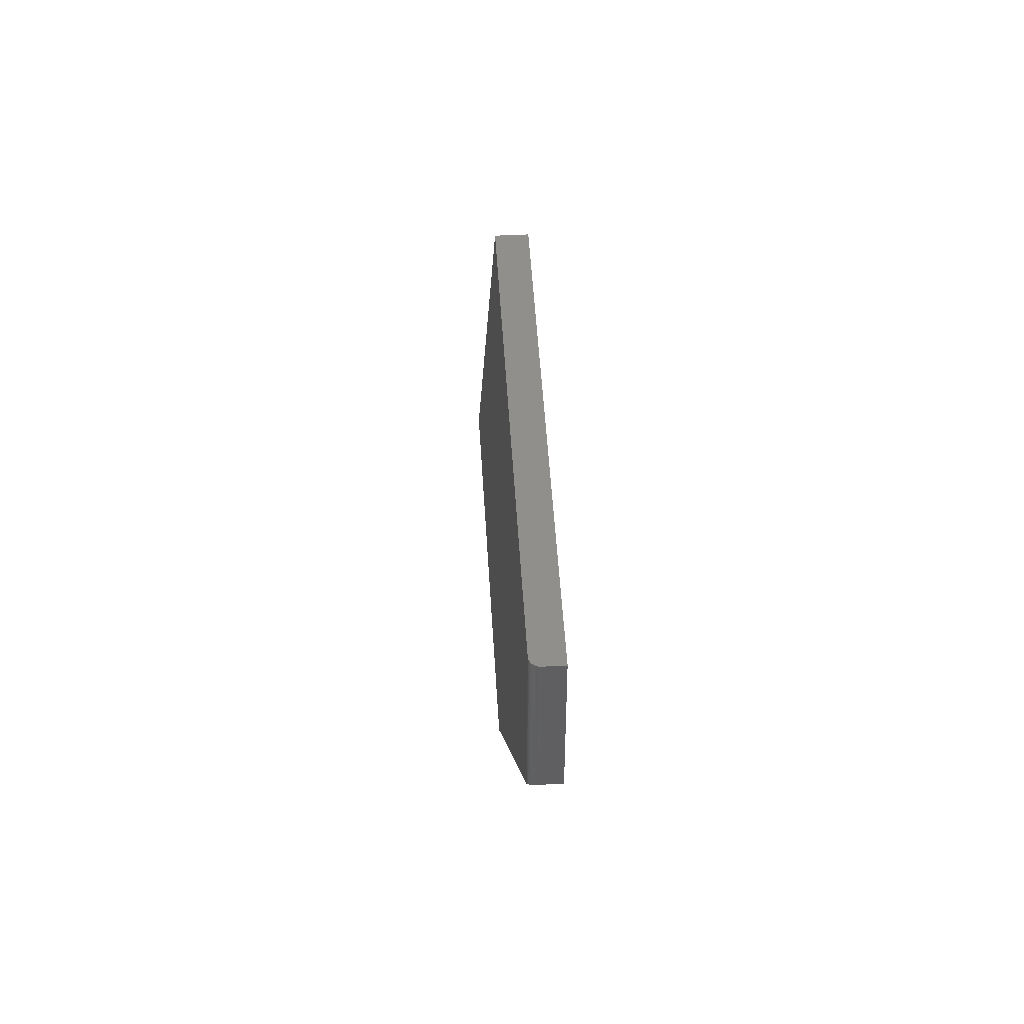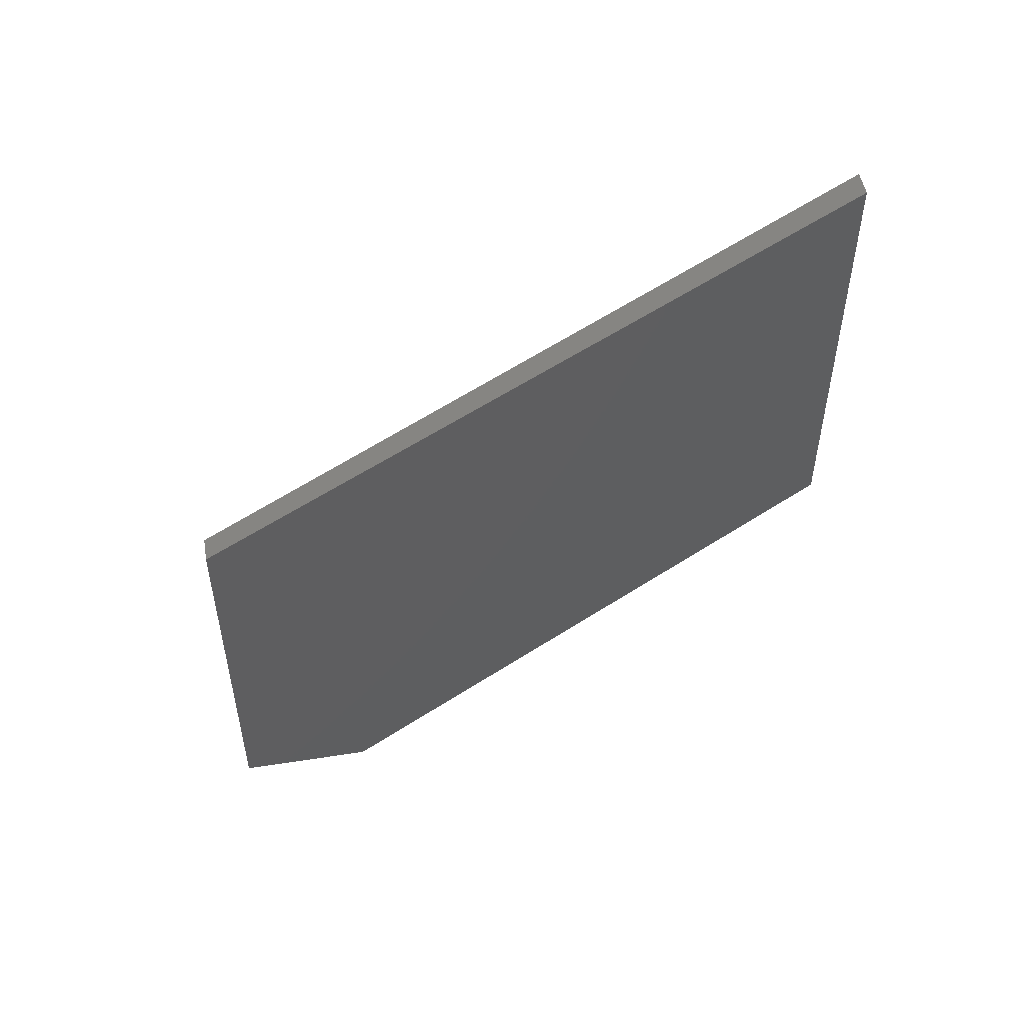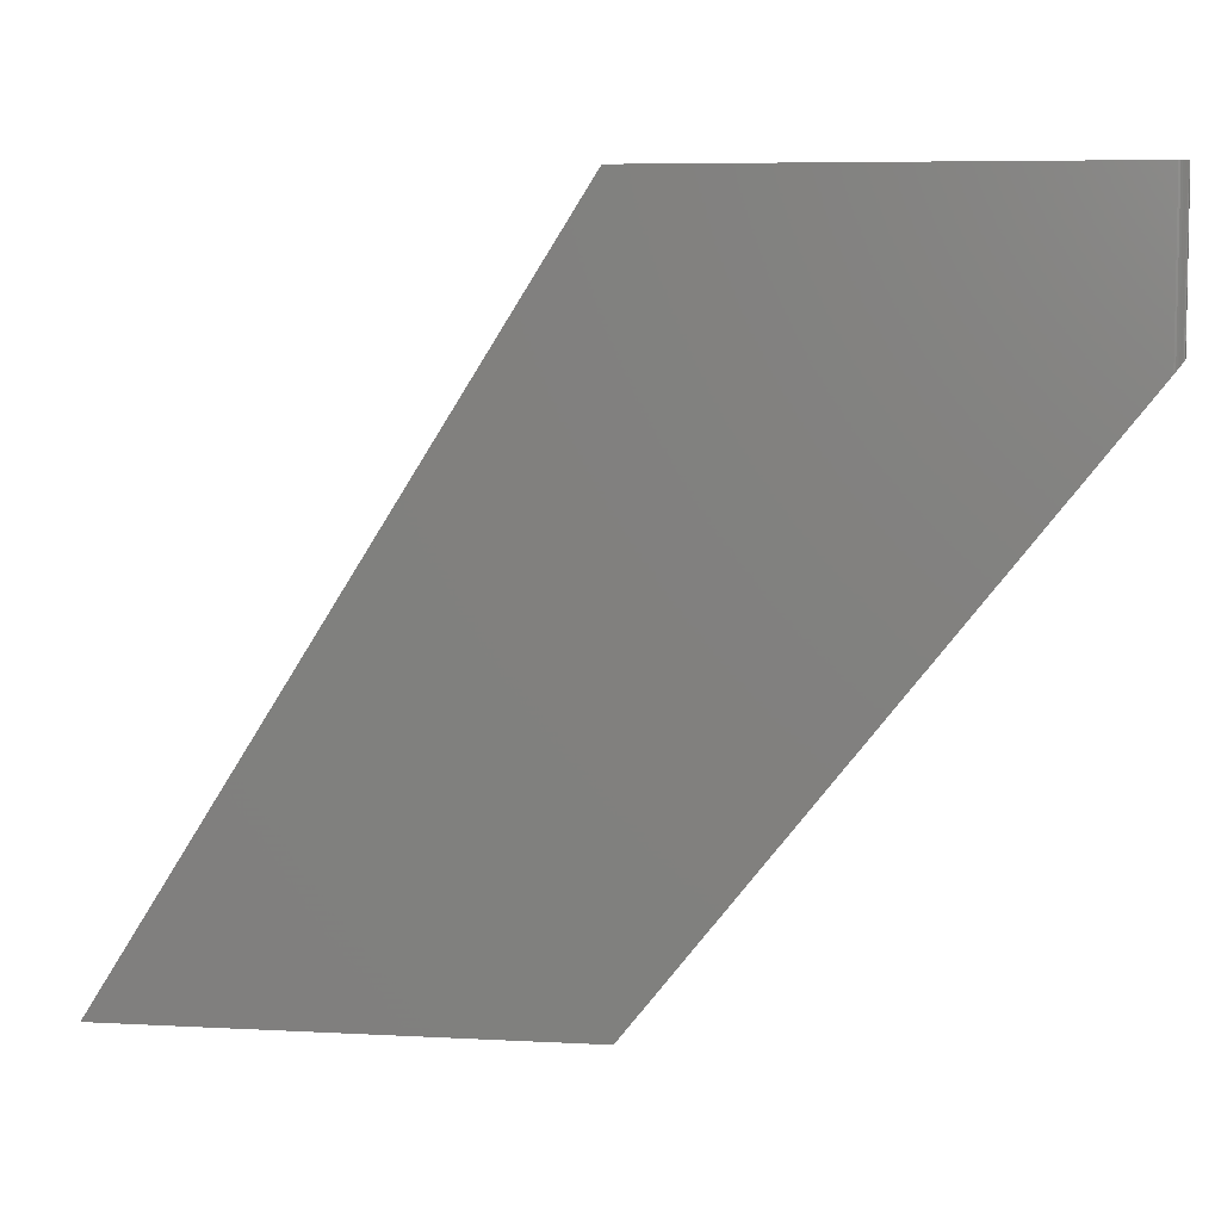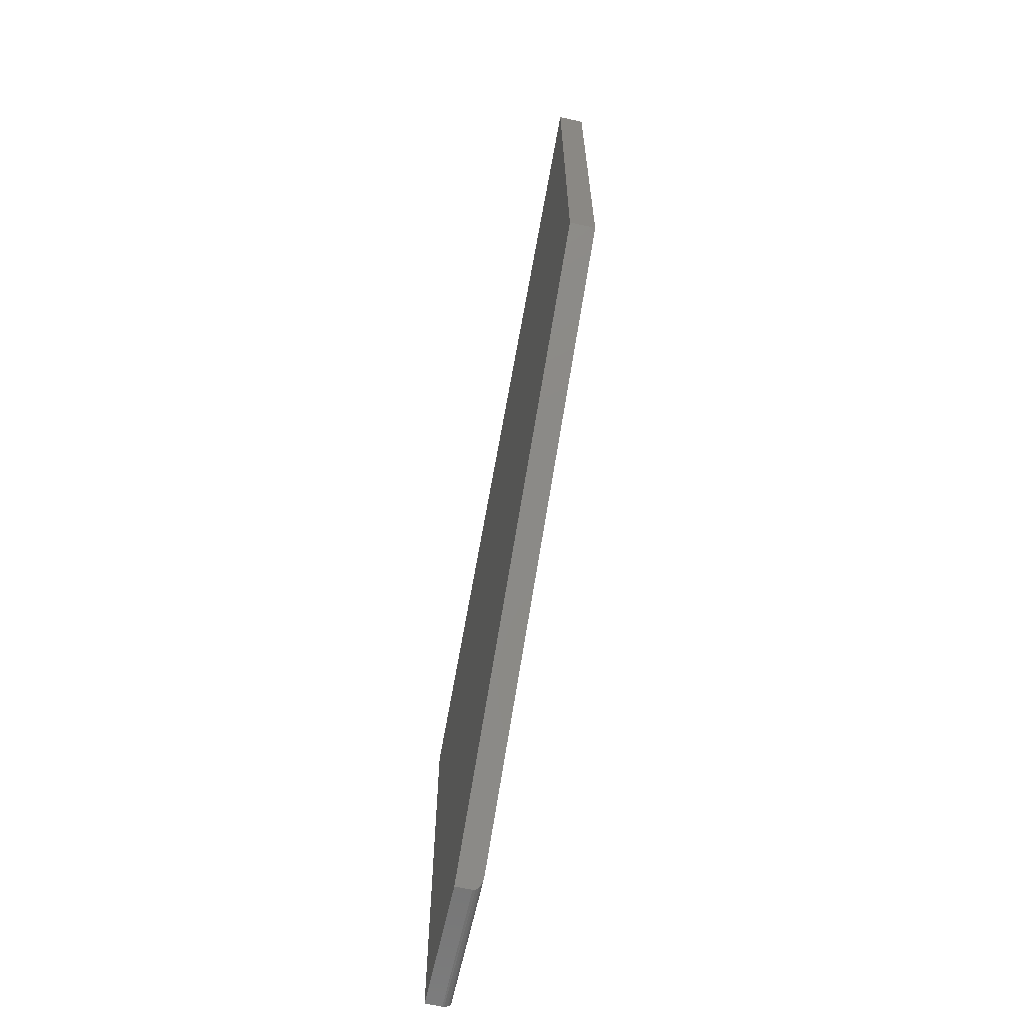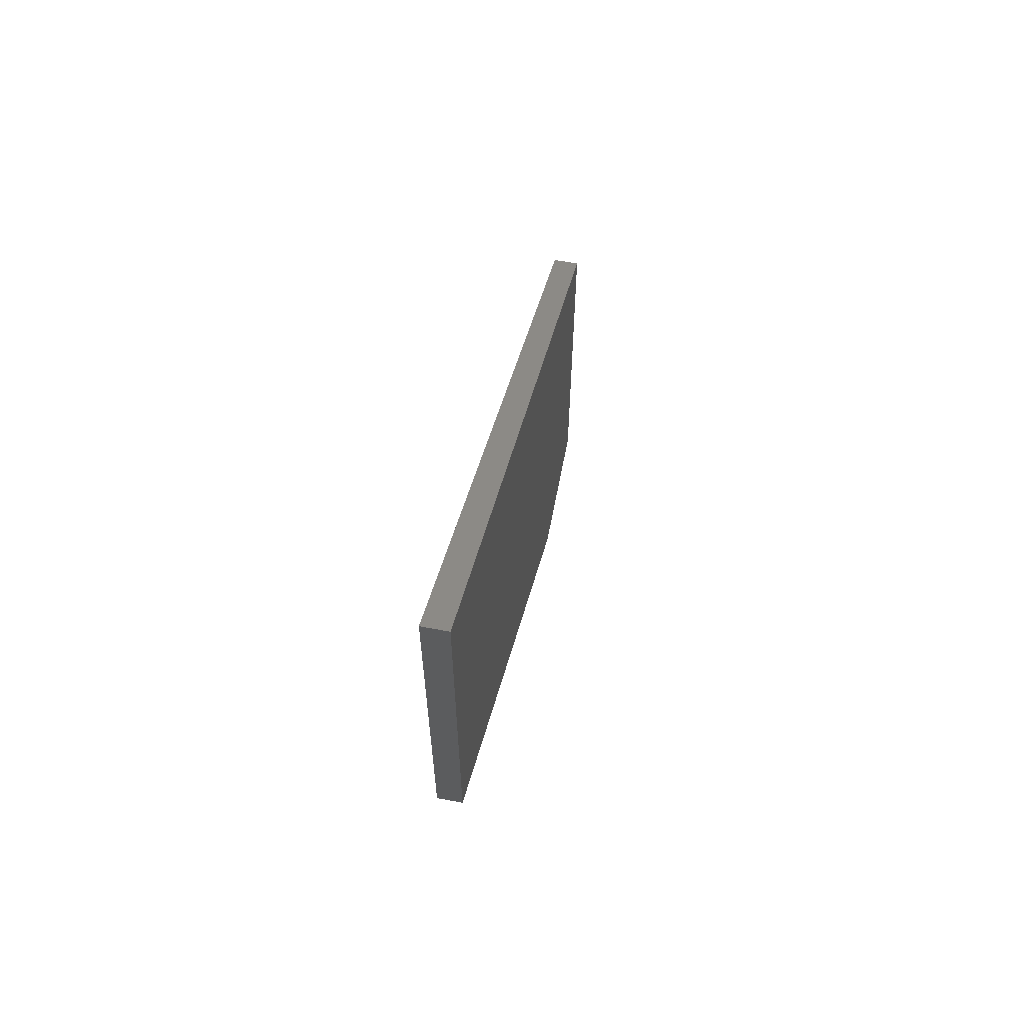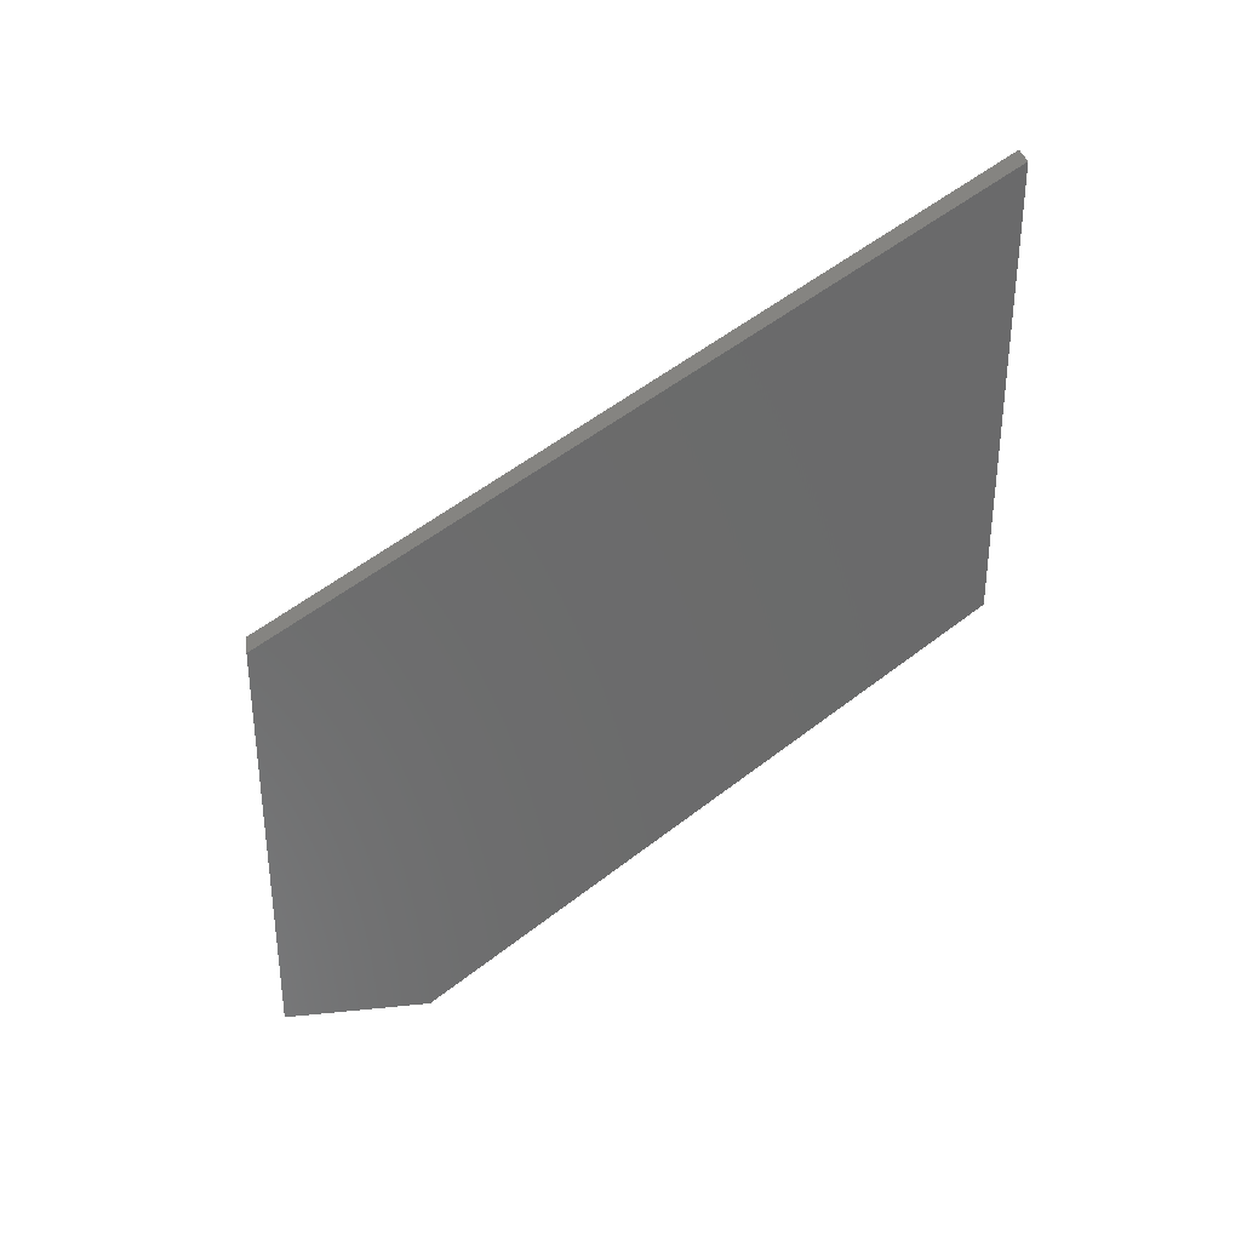
<metadata>
{"format":"stl","ext":"stl","renderer":"f3d","projection":"perspective","resolution":1024,"background":"white","views":[{"elev":49.5,"azim":-3.3,"up":"+Z"},{"elev":51.2,"azim":80.4,"up":"+Y"},{"elev":6.5,"azim":-80.9,"up":"+Z"},{"elev":-64.1,"azim":167.6,"up":"+Y"},{"elev":62.5,"azim":-169.1,"up":"+Y"},{"elev":32.7,"azim":81.9,"up":"+Y"}]}
</metadata>
<code>
# stl→obj: 26 verts, 48 faces
v 2.586e-17 -0.3789 0.002961
v 5.444e-19 -0.7422 0.4589
v 2.586e-17 -2.852e-17 0.002961
v -7.012e-18 -0.7422 0.5951
v -7.012e-18 -0.3711 0.5951
v 0.02344 -0.75 0.5951
v 0.007812 -0.75 0.5951
v 0.02344 -0.75 0.4688
v 0.007812 -0.75 0.4688
v 0.02344 -0.3711 0.5951
v 0.0001501 -0.7437 0.5951
v 0.0005947 -0.7452 0.5951
v 0.001317 -0.7465 0.5951
v 0.002288 -0.7477 0.5951
v 0.003472 -0.7487 0.5951
v 0.004823 -0.7494 0.5951
v 0.006288 -0.7498 0.5951
v 0.0054 -0.7496 0.4683
v 0.003265 -0.7485 0.4669
v 0.002352 -0.7478 0.466
v 0.001565 -0.7469 0.4648
v 0.000921 -0.7459 0.4636
v 0.0004371 -0.7448 0.4622
v 0.0001272 -0.7436 0.4607
v 0.02344 -0.3789 0.002961
v 0.02344 -2.852e-17 0.002961
f 1 2 3
f 3 2 4
f 3 4 5
f 6 7 8
f 8 7 9
f 4 10 5
f 11 12 13
f 11 13 14
f 11 14 15
f 11 15 16
f 11 16 17
f 11 17 7
f 6 10 4
f 6 4 11
f 6 11 7
f 9 18 19
f 8 9 19
f 8 19 20
f 8 20 21
f 21 22 23
f 21 23 24
f 21 24 2
f 25 8 21
f 25 21 2
f 25 2 1
f 4 24 11
f 4 2 24
f 24 23 11
f 11 23 12
f 12 23 22
f 22 21 12
f 12 21 13
f 13 21 20
f 13 20 14
f 20 19 14
f 14 19 15
f 15 19 18
f 15 18 16
f 9 7 18
f 18 7 17
f 18 17 16
f 10 6 26
f 26 6 8
f 26 8 25
f 26 3 10
f 10 3 5
f 25 1 26
f 26 1 3

</code>
